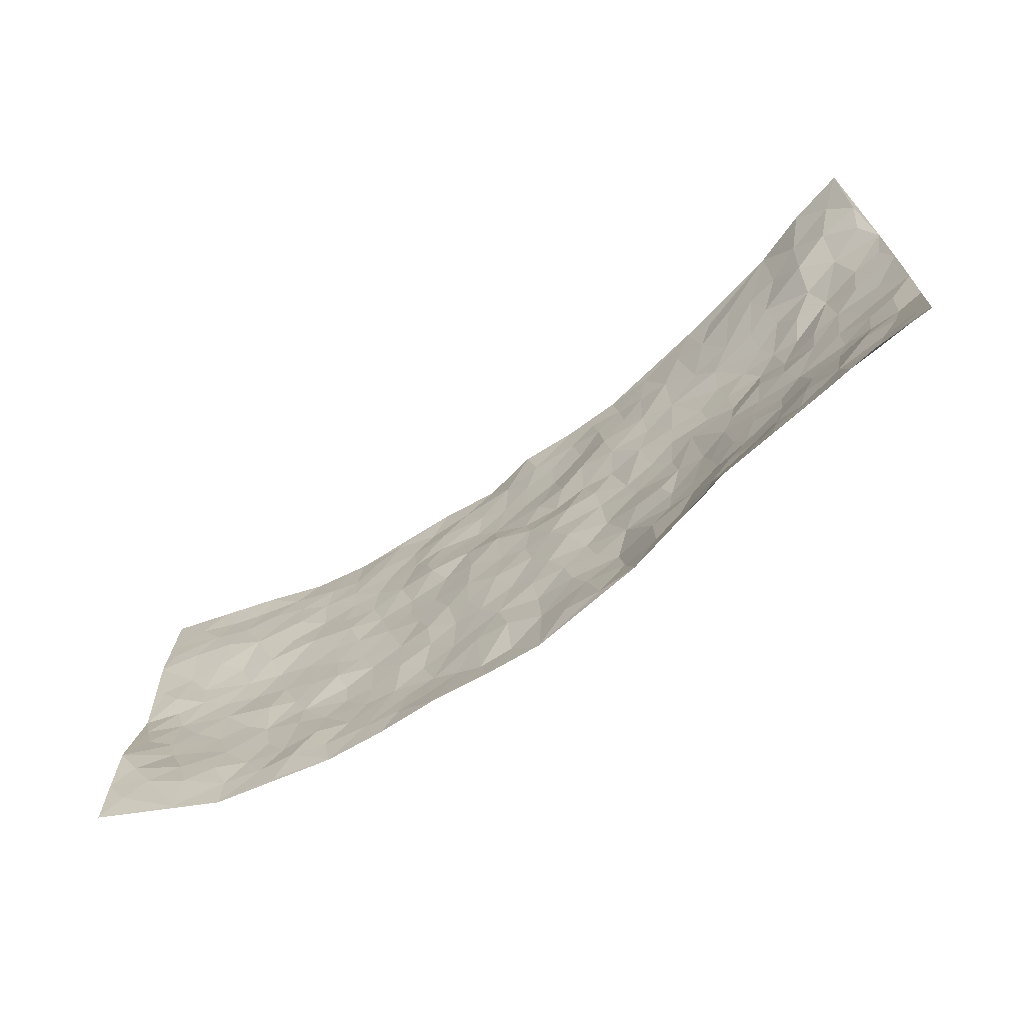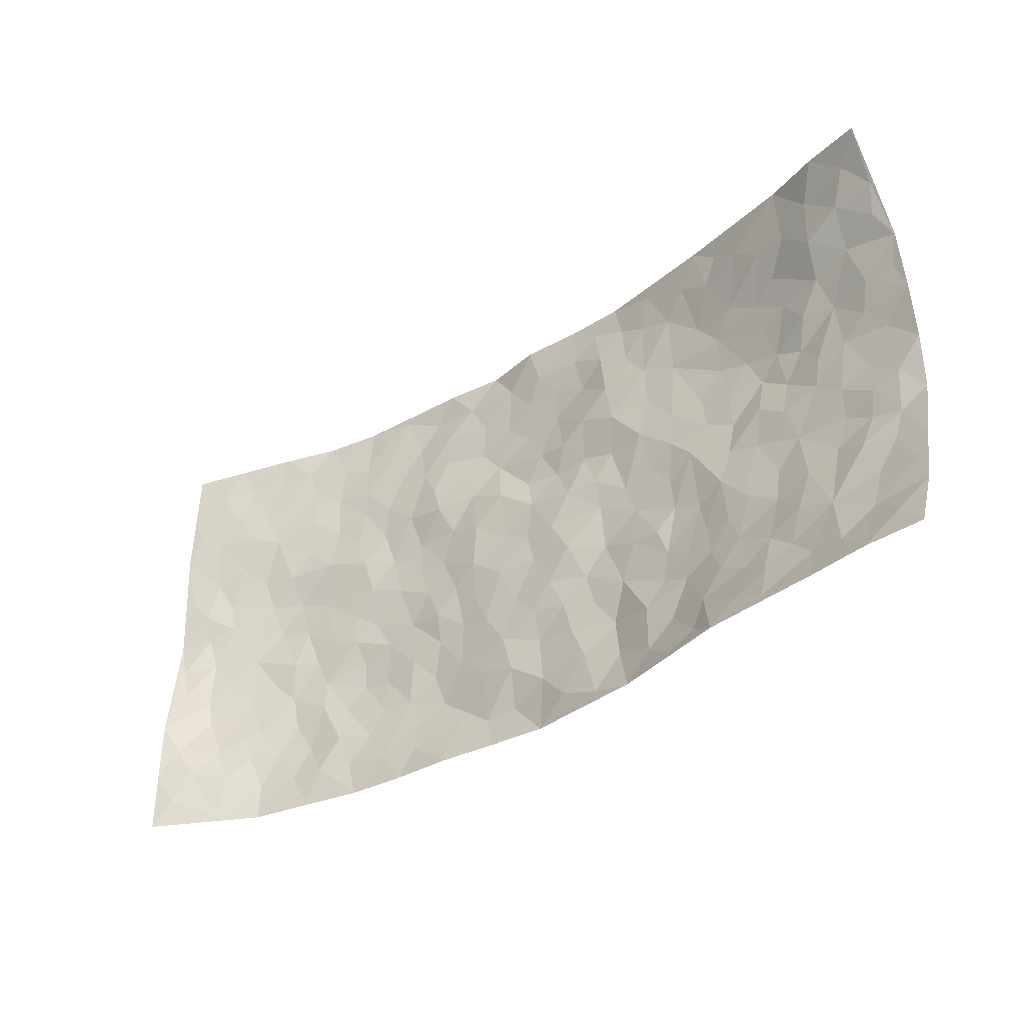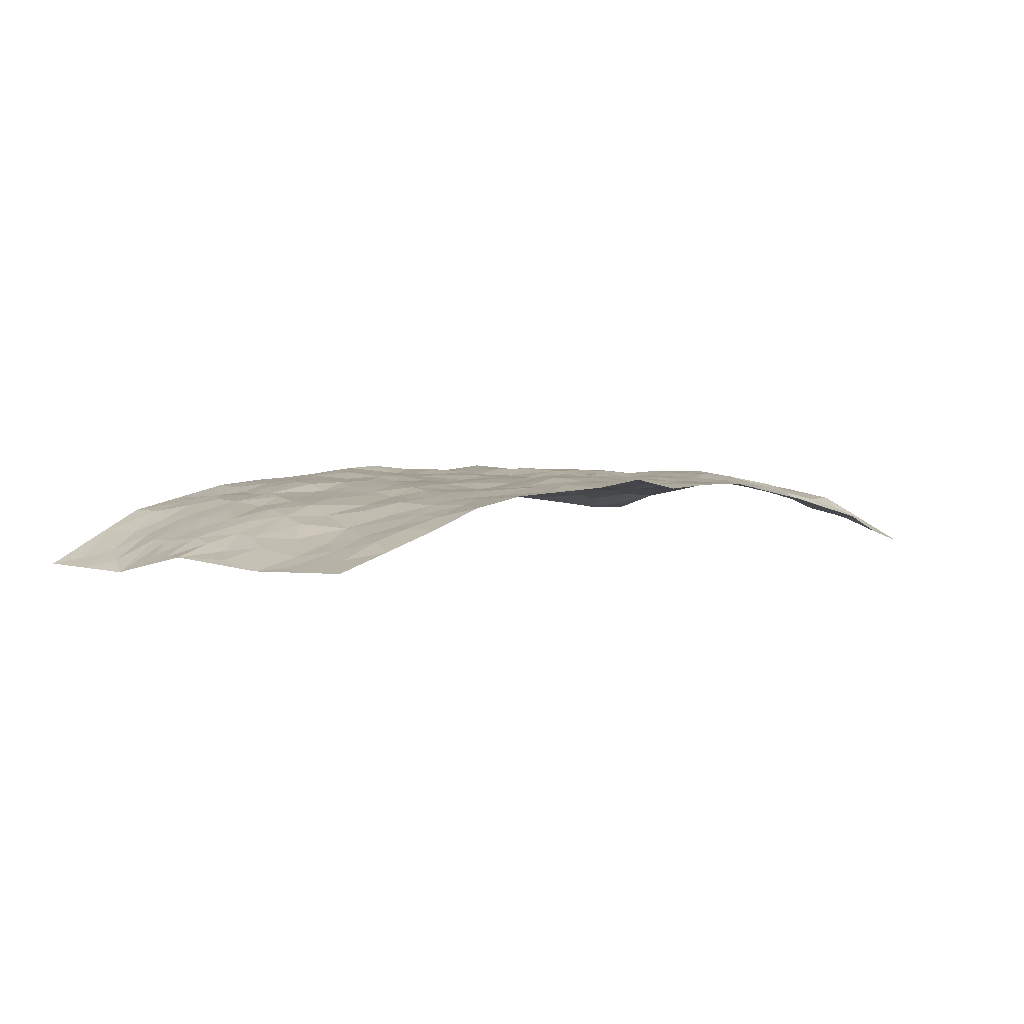
<metadata>
{"format":"obj","ext":"obj","renderer":"f3d","projection":"perspective","resolution":1024,"background":"white","views":[{"elev":-67.4,"azim":-145.8,"up":"+Y"},{"elev":-35.2,"azim":-142.0,"up":"+Y"},{"elev":4.4,"azim":133.4,"up":"+Z"}]}
</metadata>
<code>
v -0.9769 0.02325 -0.1232
v -0.9614 0.9824 -0.1611
v 0.9533 4.037e-06 -0.145
v 0.9766 0.9925 -0.08994
v -0.7989 0.4003 -0.01397
v -0.9816 0.5085 -0.03002
v -0.8598 0.3663 -0.02643
v -0.004317 0.0033 0.03555
v -0.9816 0.2621 -0.05677
v -0.9248 0.3468 -0.03381
v -0.7314 0.01976 -0.09607
v -0.9806 0.1404 -0.08174
v -0.7116 0.3022 -0.02677
v -0.8537 0.02292 -0.1148
v -0.8421 0.2991 -0.0428
v -0.4866 0.01539 -0.06249
v -0.9597 0.2009 -0.06722
v -0.2953 0.1717 0.01164
v -0.7786 0.3302 -0.02368
v -0.8628 0.1331 -0.07105
v -0.9226 0.08277 -0.1007
v -0.7941 0.07972 -0.08409
v -0.6726 0.1383 -0.04973
v -0.723 0.08846 -0.06921
v -0.8754 0.2181 -0.05284
v -0.9121 0.2805 -0.04605
v -0.7696 0.1895 -0.05455
v -0.6924 0.221 -0.04164
v -0.8661 0.4964 -0.01823
v -0.982 0.3841 -0.02921
v -0.7259 0.9965 -0.08253
v -0.5382 0.2301 -0.01289
v 0.2587 0.1572 0.04147
v -0.9762 0.7555 -0.05978
v -0.3692 0.3972 0.02607
v -0.7801 0.7572 -0.03559
v -0.7906 0.8276 -0.07347
v -0.5838 0.4494 0.009596
v -0.6026 0.6122 0.02183
v -0.4837 0.9993 -0.0257
v -0.9555 0.6941 -0.04673
v -0.6639 0.5692 0.01162
v -0.3891 0.7575 0.01877
v -0.5108 0.2872 -0.004295
v -0.462 0.2314 0.0001337
v -0.4955 0.1709 -0.02192
v -0.4492 0.6408 0.02575
v -0.3674 0.5637 0.02505
v 0.1669 0.4732 0.02064
v -0.3365 0.2249 0.01952
v -0.2098 0.6136 0.03075
v -0.3755 0.633 0.02233
v -0.3045 0.06299 -0.002027
v -0.6274 0.7161 0.002425
v -0.3977 0.1993 0.007914
v -0.8723 0.625 -0.02657
v -0.03845 0.3488 0.02704
v 0.05746 0.3397 0.02991
v 0.2995 0.45 0.02632
v -0.09457 0.5534 0.0243
v -0.165 0.5583 0.02852
v 0.09352 0.6317 0.02384
v -0.6349 0.3536 -0.004411
v -0.7498 0.5813 -0.006886
v -0.9448 0.8091 -0.08395
v -0.5594 0.1392 -0.03669
v -0.3677 0.02087 -0.02736
v -0.7968 0.474 -0.01386
v -0.6176 0.1823 -0.03411
v -0.611 0.03344 -0.0748
v -0.2479 0.006495 0.001852
v -0.6137 0.1016 -0.05796
v -0.5444 0.06578 -0.05583
v -0.4313 0.04641 -0.03407
v -0.4512 0.1125 -0.02407
v -0.8902 0.6925 -0.03874
v -0.9609 0.8688 -0.1094
v -0.7384 0.5166 -0.00532
v 0.005454 0.9982 0.02175
v -0.8036 0.6825 -0.0176
v -0.5632 0.323 -0.007905
v -0.5143 0.467 0.01551
v 0.007343 0.5718 0.02779
v -0.04962 0.4837 0.02382
v 0.002933 0.42 0.02761
v -0.1277 0.1307 0.02478
v -0.5706 0.6759 0.01847
v -0.9169 0.5704 -0.02413
v -0.7316 0.6959 -0.01746
v -0.451 0.3028 0.009164
v -0.6326 0.276 -0.01822
v -0.5018 0.6933 0.02213
v -0.173 0.4875 0.03534
v -0.2638 0.4393 0.03415
v -0.6488 0.6558 0.01042
v -0.0138 0.1183 0.03263
v -0.4164 0.5149 0.02027
v -0.3457 0.2922 0.02272
v -0.2411 0.5067 0.03485
v -0.1813 0.3845 0.03757
v -0.9795 0.6326 -0.04176
v -0.7072 0.63 0.004787
v -0.8145 0.5873 -0.01356
v -0.3648 0.1154 -0.0004634
v -0.5234 0.5383 0.0242
v -0.685 0.4136 -0.002306
v -0.1307 0.326 0.03497
v -0.151 0.2515 0.0348
v -0.5193 0.6167 0.023
v 0.1118 0.7289 0.04365
v -0.004668 0.2156 0.03582
v -0.07384 0.2744 0.02965
v 0.00419 0.2886 0.02835
v -0.4317 0.3689 0.01905
v -0.1998 0.1866 0.03745
v -0.6557 0.4955 0.001205
v -0.5583 0.3884 0.002846
v -0.4936 0.3982 0.007071
v -0.3085 0.5277 0.03154
v -0.2603 0.3537 0.02708
v -0.357 0.4711 0.02994
v -0.2282 0.2743 0.03101
v -0.09153 0.4125 0.02391
v -0.5959 0.5387 0.01024
v -0.09401 0.2001 0.03002
v -0.2176 0.09683 0.02342
v -0.4012 0.2631 0.01292
v -0.9292 0.4464 -0.03025
v -0.8687 0.4293 -0.02555
v 0.09255 0.4224 0.02177
v 0.2081 0.2378 0.03613
v 0.0836 0.517 0.0271
v 0.01983 0.4883 0.02767
v 0.1671 0.3924 0.02552
v 0.7947 0.4916 -0.03267
v 0.2215 0.4329 0.02648
v 0.2674 0.3128 0.03283
v 0.1618 0.5677 0.02193
v 0.1267 0.9973 0.04663
v -0.2922 0.6223 0.02029
v 0.4305 0.8768 0.02181
v 0.498 0.9941 0.02861
v -0.2107 0.7829 0.01395
v -0.05482 0.8645 0.03312
v -0.3238 0.3524 0.02102
v -0.4603 0.5704 0.02671
v -0.07675 0.05506 0.02082
v -0.1613 0.02574 0.01342
v 0.118 0.004036 0.02994
v 0.01702 0.86 0.0366
v -0.01401 0.7 0.03527
v 0.4222 0.195 0.02755
v 0.3426 0.2886 0.0294
v 0.5966 0.523 0.006246
v 0.5292 0.5439 0.009828
v 0.4545 0.1334 0.01799
v 0.5241 0.2248 0.01589
v 0.4169 0.3599 0.02757
v 0.02474 0.6405 0.03748
v -0.05787 0.6282 0.03795
v -0.1432 0.7312 0.01933
v -0.0837 0.694 0.02711
v -0.05747 0.7918 0.0385
v -0.1352 0.6351 0.0329
v 0.02379 0.775 0.0429
v 0.2506 0.9967 0.03483
v -0.01437 0.9266 0.02791
v -0.266 0.8481 0.01838
v -0.1957 0.8816 0.01957
v -0.3134 0.7835 0.0168
v -0.241 1 0.02021
v -0.2257 0.6982 0.01574
v -0.3163 0.7031 0.02163
v -0.1373 0.8308 0.03019
v -0.1177 0.9989 0.02524
v 0.2215 0.7453 0.03224
v 0.1763 0.6675 0.02791
v 0.33 0.5938 0.0298
v 0.2628 0.5219 0.02894
v 0.269 0.665 0.01733
v 0.4297 0.7413 0.02204
v 0.3598 0.6812 0.02271
v 0.2895 0.7322 0.02242
v 0.07233 0.9286 0.03707
v 0.08237 0.8229 0.0424
v 0.1492 0.8572 0.03913
v 0.2549 0.8721 0.0313
v 0.3264 0.7915 0.02929
v 0.2345 0.5951 0.02753
v -0.8718 0.8621 -0.09631
v -0.6784 0.8186 -0.03381
v -0.8646 0.7785 -0.05571
v -0.8414 0.9881 -0.1278
v -0.9088 0.9311 -0.1234
v -0.8001 0.9166 -0.0903
v -0.7262 0.884 -0.06325
v -0.5996 0.9298 -0.04316
v -0.6563 0.8861 -0.04766
v -0.6866 0.7506 -0.01438
v -0.5584 0.8173 -0.00937
v -0.6204 0.7851 -0.01192
v -0.5075 0.9026 -0.01726
v -0.3889 0.8805 0.007911
v -0.5406 0.9615 -0.02972
v -0.4637 0.8196 0.007981
v -0.4387 0.938 -0.009139
v -0.3417 0.9745 0.005641
v -0.5113 0.7645 0.008382
v -0.3176 0.9031 0.01507
v -0.2555 0.9321 0.02245
v 0.1603 0.7843 0.04423
v 0.2589 0.803 0.03293
v 0.1928 0.9322 0.03822
v 0.3988 0.8093 0.0269
v 0.343 0.8782 0.03393
v 0.3884 0.9793 0.03203
v 0.2943 0.9355 0.04012
v 0.4486 0.9445 0.02501
v 0.3835 0.4917 0.02391
v 0.3284 0.5275 0.02868
v 0.4874 0.6011 0.008275
v 0.437 0.6615 0.02208
v 0.41 0.5855 0.02537
v 0.3529 0.1892 0.03322
v 0.4848 0.3329 0.02574
v 0.4632 0.5199 0.01566
v 0.3491 0.3869 0.03026
v -0.1201 0.9152 0.02705
v -0.1797 0.9589 0.02462
v 0.3188 0.1324 0.03332
v 0.6081 0.01167 -0.01385
v 0.2019 0.3329 0.03188
v 0.273 0.3837 0.02451
v 0.5842 0.2448 0.001959
v 0.74 0.9935 -0.02604
v 0.9486 0.2499 -0.1456
v 0.498 0.8087 0.01377
v 0.7233 0.483 -0.01108
v 0.4943 0.7434 0.01678
v 0.9732 0.4929 -0.09503
v 0.6708 0.2898 -0.006602
v 0.5131 0.4652 0.01378
v 0.7764 0.3059 -0.03779
v 0.565 0.4126 0.006535
v 0.4864 0.0002605 0.009504
v 0.08914 0.2524 0.0284
v 0.5028 0.07528 0.007398
v 0.1348 0.3187 0.02787
v 0.4182 0.2653 0.03021
v 0.8642 0.2603 -0.08012
v 0.6462 0.4581 7.518e-06
v 0.5746 0.07983 -0.009552
v 0.4523 0.4237 0.02148
v 0.6109 0.3684 0.004324
v 0.287 0.2323 0.04015
v 0.4808 0.2696 0.02694
v 0.2612 0.07859 0.03058
v 0.3638 0.001397 0.01763
v 0.2396 0.003066 0.01879
v 0.1986 0.1147 0.04097
v 0.06577 0.17 0.02732
v 0.1436 0.1899 0.03081
v 0.6113 0.1438 -0.00269
v 0.7782 0.4178 -0.03179
v 0.7442 0.2169 -0.03697
v 0.6478 0.07725 -0.01793
v 0.6711 0.3806 -0.0126
v 0.7196 0.3346 -0.01741
v 0.8778 0.3209 -0.07876
v 0.7506 0.563 -0.01974
v 0.6893 0.1415 -0.02264
v 0.756 0.1462 -0.04943
v 0.8372 0.3621 -0.05657
v 0.9278 0.3455 -0.1056
v 0.8841 0.4324 -0.06492
v 0.5848 0.3097 0.008535
v 0.807 0.1028 -0.07705
v 0.3293 0.06288 0.02403
v 0.4083 0.06778 0.01675
v 0.06725 0.07923 0.04279
v 0.1392 0.07301 0.03922
v 0.9731 0.7426 -0.1045
v 0.7277 0.07524 -0.036
v 0.6554 0.2114 -0.006178
v 0.9507 0.4192 -0.1011
v 0.9053 0.5028 -0.0707
v 0.8024 0.2458 -0.05615
v 0.5309 0.1465 0.00109
v 0.7295 -0.002595 -0.03796
v 0.5057 0.3914 0.0122
v 0.9157 0.0618 -0.1303
v 0.9519 0.1245 -0.1451
v 0.8275 0.1768 -0.07885
v 0.8782 0.1223 -0.1112
v 0.8166 0.005996 -0.07975
v 0.9136 0.1863 -0.1263
v 0.6721 0.552 -0.00185
v 0.6966 0.6282 -0.01851
v 0.5901 0.6325 -0.002671
v 0.8271 0.6853 -0.05594
v 0.6361 0.7673 -0.01296
v 0.9525 0.6178 -0.09319
v 0.772 0.6369 -0.03141
v 0.8566 0.5891 -0.0559
v 0.7364 0.7388 -0.03622
v 0.8468 0.5245 -0.053
v 0.9126 0.5673 -0.08127
v 0.8918 0.6529 -0.07056
v 0.6458 0.6884 -0.009011
v 0.572 0.7201 0.006897
v 0.515 0.6713 0.01037
v 0.8536 0.846 -0.06581
v 0.717 0.8665 -0.02639
v 0.8122 0.7709 -0.05888
v 0.8956 0.7711 -0.07998
v 0.7832 0.8386 -0.04479
v 0.9721 0.8675 -0.09654
v 0.6986 0.7978 -0.02441
v 0.9501 0.8045 -0.09554
v 0.748 0.9263 -0.02582
v 0.858 0.9923 -0.05828
v 0.6211 0.9942 0.01091
v 0.8248 0.9196 -0.04697
v 0.9066 0.9218 -0.07571
v 0.6689 0.9304 -0.007891
v 0.5645 0.8978 0.008914
v 0.4991 0.878 0.01688
v 0.5591 0.9657 0.01666
v 0.5768 0.8182 0.005626
v 0.6428 0.8566 -0.007798
f 29 6 128
f 12 21 20
f 26 10 9
f 55 45 46
f 27 19 15
f 26 9 17
f 101 6 88
f 12 1 21
f 7 15 19
f 125 86 96
f 84 123 85
f 129 29 128
f 25 27 15
f 12 20 17
f 73 75 66
f 22 14 11
f 26 17 25
f 9 12 17
f 25 15 26
f 5 129 7
f 52 146 48
f 55 18 50
f 7 19 5
f 20 27 25
f 124 82 105
f 41 76 34
f 20 14 22
f 14 20 21
f 14 21 1
f 24 22 11
f 24 27 22
f 72 66 69
f 69 32 91
f 70 24 11
f 24 23 27
f 17 20 25
f 27 20 22
f 10 15 7
f 10 26 15
f 23 28 27
f 27 13 19
f 28 23 69
f 13 27 28
f 119 121 94
f 10 7 129
f 6 30 128
f 9 10 30
f 36 192 80
f 80 102 89
f 118 81 44
f 64 103 78
f 115 126 86
f 45 32 46
f 91 63 13
f 129 68 29
f 95 87 54
f 95 54 199
f 202 40 204
f 82 97 105
f 29 88 6
f 18 55 104
f 148 126 71
f 38 82 124
f 50 18 122
f 117 82 38
f 5 19 106
f 82 117 118
f 80 64 102
f 127 45 55
f 194 77 190
f 98 35 114
f 39 124 105
f 127 50 98
f 106 19 13
f 66 75 46
f 39 95 42
f 63 117 38
f 95 89 102
f 101 56 76
f 51 140 99
f 18 53 126
f 62 83 132
f 45 127 90
f 112 113 57
f 103 29 68
f 130 85 58
f 109 39 105
f 35 94 121
f 113 246 58
f 151 165 163
f 120 100 94
f 114 127 98
f 192 190 65
f 95 39 87
f 36 191 37
f 67 104 74
f 56 101 88
f 13 63 106
f 192 34 76
f 268 241 243
f 108 115 125
f 93 84 60
f 133 84 85
f 156 288 157
f 101 76 41
f 80 103 64
f 105 97 146
f 99 61 51
f 92 109 47
f 125 96 111
f 158 227 153
f 75 104 55
f 69 66 32
f 81 91 32
f 106 78 68
f 42 64 78
f 77 34 65
f 24 70 72
f 75 73 16
f 16 71 67
f 2 34 77
f 13 28 91
f 103 56 88
f 56 80 76
f 72 69 23
f 11 16 70
f 16 73 70
f 16 67 74
f 115 18 126
f 24 72 23
f 73 72 70
f 16 74 75
f 72 73 66
f 32 45 44
f 84 83 60
f 66 46 32
f 78 106 116
f 117 63 81
f 67 53 104
f 103 68 78
f 69 91 28
f 36 80 89
f 106 38 116
f 106 68 5
f 81 118 117
f 62 132 138
f 32 44 81
f 53 67 71
f 57 58 85
f 123 100 107
f 93 60 61
f 33 230 224
f 8 96 147
f 132 133 130
f 140 48 119
f 93 100 123
f 122 98 50
f 164 60 160
f 53 71 126
f 125 112 108
f 193 194 195
f 75 55 46
f 63 91 81
f 56 103 80
f 196 198 31
f 18 104 53
f 121 48 97
f 38 106 63
f 118 97 82
f 97 35 121
f 51 172 140
f 130 134 49
f 87 39 109
f 288 252 263
f 97 114 35
f 47 43 92
f 57 113 58
f 248 130 58
f 34 101 41
f 114 90 127
f 116 124 42
f 145 94 35
f 118 114 97
f 167 79 175
f 98 145 35
f 85 123 57
f 43 47 52
f 199 36 89
f 42 78 116
f 159 83 62
f 88 29 103
f 74 104 75
f 118 44 90
f 173 140 172
f 42 95 102
f 190 192 37
f 65 190 77
f 89 95 199
f 125 111 112
f 92 87 109
f 18 115 122
f 177 180 176
f 112 57 107
f 109 105 146
f 93 94 100
f 285 286 275
f 96 86 147
f 137 232 131
f 57 123 107
f 87 92 208
f 49 134 136
f 132 130 49
f 161 164 162
f 50 127 55
f 122 108 107
f 122 107 100
f 48 140 52
f 118 90 114
f 99 119 94
f 123 84 93
f 36 37 192
f 48 121 119
f 120 122 100
f 39 42 124
f 38 124 116
f 248 58 246
f 44 45 90
f 98 122 120
f 146 52 47
f 94 93 99
f 168 209 170
f 212 183 188
f 202 197 200
f 42 102 64
f 107 108 112
f 99 93 61
f 8 280 96
f 112 111 113
f 125 115 86
f 115 108 122
f 128 30 10
f 5 68 129
f 10 129 128
f 132 49 138
f 83 84 133
f 130 133 85
f 83 133 132
f 248 134 130
f 156 152 224
f 151 110 165
f 212 186 211
f 153 224 249
f 254 251 244
f 246 261 262
f 225 158 249
f 49 136 179
f 185 184 150
f 214 188 181
f 181 188 182
f 161 163 174
f 143 170 172
f 110 211 185
f 184 79 167
f 174 228 169
f 62 110 159
f 163 150 144
f 210 169 229
f 170 143 168
f 176 211 110
f 98 120 145
f 94 145 120
f 48 146 97
f 109 146 47
f 148 86 126
f 147 86 148
f 71 8 148
f 8 147 148
f 244 276 254
f 232 136 134
f 174 143 161
f 60 83 160
f 163 162 151
f 159 160 83
f 261 281 262
f 259 281 149
f 219 220 59
f 246 113 111
f 33 255 131
f 157 256 152
f 137 255 153
f 230 278 279
f 262 260 33
f 154 155 242
f 131 255 137
f 248 131 232
f 281 280 149
f 259 258 278
f 220 179 59
f 159 151 160
f 162 160 151
f 164 61 60
f 228 174 144
f 144 174 163
f 159 110 151
f 161 172 164
f 186 184 185
f 161 162 163
f 61 164 51
f 160 162 164
f 187 217 213
f 150 163 165
f 205 202 200
f 79 184 139
f 170 43 173
f 174 169 143
f 161 143 172
f 167 144 150
f 176 180 183
f 172 170 173
f 223 226 221
f 185 150 165
f 99 140 119
f 207 206 203
f 172 51 164
f 43 52 173
f 173 52 140
f 167 175 228
f 228 229 169
f 210 168 169
f 177 110 62
f 189 138 179
f 62 138 177
f 136 232 233
f 181 182 222
f 150 184 167
f 178 180 189
f 49 179 138
f 177 138 189
f 180 178 182
f 178 179 220
f 307 308 304
f 222 223 221
f 215 187 188
f 176 183 212
f 187 213 186
f 214 215 188
f 185 211 186
f 237 181 239
f 182 188 183
f 110 185 165
f 216 215 141
f 211 176 212
f 182 183 180
f 176 110 177
f 213 184 186
f 178 189 179
f 177 189 180
f 195 190 37
f 197 198 200
f 195 194 190
f 34 192 65
f 80 192 76
f 37 196 195
f 194 2 77
f 193 2 194
f 196 37 191
f 31 193 195
f 198 196 191
f 31 195 196
f 199 201 191
f 197 204 31
f 198 191 201
f 31 198 197
f 201 199 54
f 36 199 191
f 54 208 201
f 208 43 205
f 208 54 87
f 198 201 200
f 206 205 203
f 43 170 203
f 210 207 209
f 40 202 206
f 31 204 40
f 197 202 204
f 208 205 200
f 43 203 205
f 205 206 202
f 203 209 207
f 171 40 207
f 40 206 207
f 208 200 201
f 43 208 92
f 170 209 203
f 168 143 169
f 207 210 171
f 168 210 209
f 188 187 212
f 212 187 186
f 166 139 213
f 184 213 139
f 237 214 181
f 215 214 141
f 216 141 218
f 213 217 166
f 142 166 216
f 217 216 166
f 187 215 217
f 216 217 215
f 237 141 214
f 142 216 218
f 223 222 182
f 179 136 59
f 223 220 219
f 267 238 251
f 237 327 141
f 223 182 178
f 158 290 253
f 220 223 178
f 59 233 227
f 233 59 136
f 248 246 131
f 153 249 158
f 251 254 267
f 223 219 226
f 111 261 246
f 297 251 238
f 276 256 157
f 167 228 144
f 229 228 175
f 175 171 229
f 229 171 210
f 260 257 33
f 265 271 272
f 266 289 283
f 269 243 250
f 249 224 152
f 266 283 271
f 227 233 137
f 253 227 158
f 325 313 320
f 135 264 275
f 310 329 239
f 270 298 297
f 249 256 225
f 275 273 269
f 311 222 221
f 155 154 299
f 234 276 157
f 310 311 299
f 222 239 181
f 221 226 155
f 266 263 252
f 242 290 244
f 264 273 275
f 273 264 243
f 242 244 154
f 276 290 225
f 288 234 157
f 240 282 302
f 275 286 306
f 225 290 158
f 234 263 284
f 241 254 276
f 233 232 137
f 137 153 227
f 264 135 238
f 244 251 154
f 260 259 257
f 227 253 219
f 33 224 255
f 154 297 299
f 240 302 307
f 297 154 251
f 264 268 243
f 253 226 219
f 271 284 263
f 277 294 293
f 290 242 253
f 241 234 284
f 59 227 219
f 242 155 226
f 252 245 231
f 157 152 156
f 257 230 33
f 152 256 249
f 278 230 257
f 262 33 131
f 224 153 255
f 259 278 257
f 134 248 232
f 230 279 224
f 96 261 111
f 261 96 280
f 280 281 261
f 246 262 131
f 252 247 245
f 268 267 241
f 283 277 272
f 288 247 252
f 275 274 285
f 295 291 294
f 267 268 264
f 263 234 288
f 309 310 299
f 290 276 244
f 283 272 271
f 267 254 241
f 265 243 241
f 236 240 285
f 297 238 270
f 303 305 298
f 241 276 234
f 221 155 299
f 272 277 293
f 250 243 287
f 286 285 240
f 284 271 265
f 271 263 266
f 295 3 291
f 225 256 276
f 241 284 265
f 289 266 231
f 3 292 291
f 321 235 323
f 293 294 296
f 279 278 258
f 245 279 258
f 279 156 224
f 260 281 259
f 280 8 149
f 262 281 260
f 231 266 252
f 267 264 238
f 306 304 270
f 283 289 295
f 243 269 273
f 236 269 250
f 294 292 296
f 274 236 285
f 269 274 275
f 250 287 293
f 245 289 231
f 236 274 269
f 156 279 247
f 242 226 253
f 247 279 245
f 243 265 287
f 288 156 247
f 265 272 293
f 296 292 236
f 293 287 265
f 295 294 277
f 277 283 295
f 236 250 296
f 289 3 295
f 292 294 291
f 293 296 250
f 300 304 308
f 325 320 235
f 329 330 326
f 270 304 303
f 270 303 298
f 309 305 301
f 135 306 270
f 299 297 298
f 298 309 299
f 238 135 270
f 300 314 305
f 303 300 305
f 304 306 307
f 300 303 304
f 282 319 315
f 322 325 235
f 275 306 135
f 307 306 286
f 240 307 286
f 308 307 302
f 302 282 308
f 308 282 315
f 305 309 298
f 310 309 301
f 310 301 329
f 310 239 311
f 222 311 239
f 299 311 221
f 319 312 315
f 312 323 316
f 301 305 318
f 305 314 316
f 300 308 315
f 316 314 312
f 312 314 315
f 315 314 300
f 323 312 324
f 316 313 318
f 282 4 317
f 330 313 325
f 4 321 324
f 235 320 323
f 282 317 319
f 312 319 317
f 326 325 322
f 316 320 313
f 316 318 305
f 142 218 327
f 327 218 141
f 316 323 320
f 324 312 317
f 4 324 317
f 321 323 324
f 318 313 330
f 328 326 322
f 326 327 329
f 329 327 237
f 326 328 327
f 322 142 328
f 327 328 142
f 329 237 239
f 301 318 330
f 326 330 325
f 330 329 301

</code>
